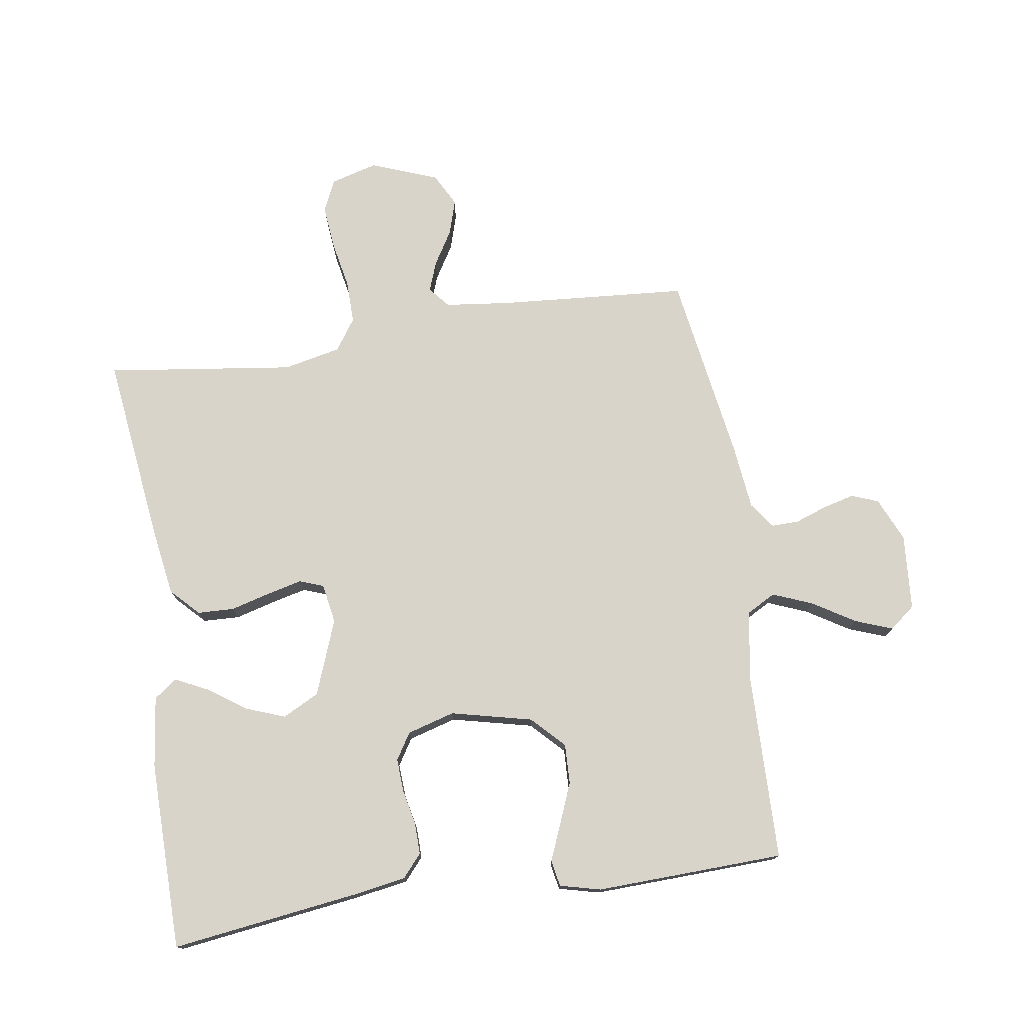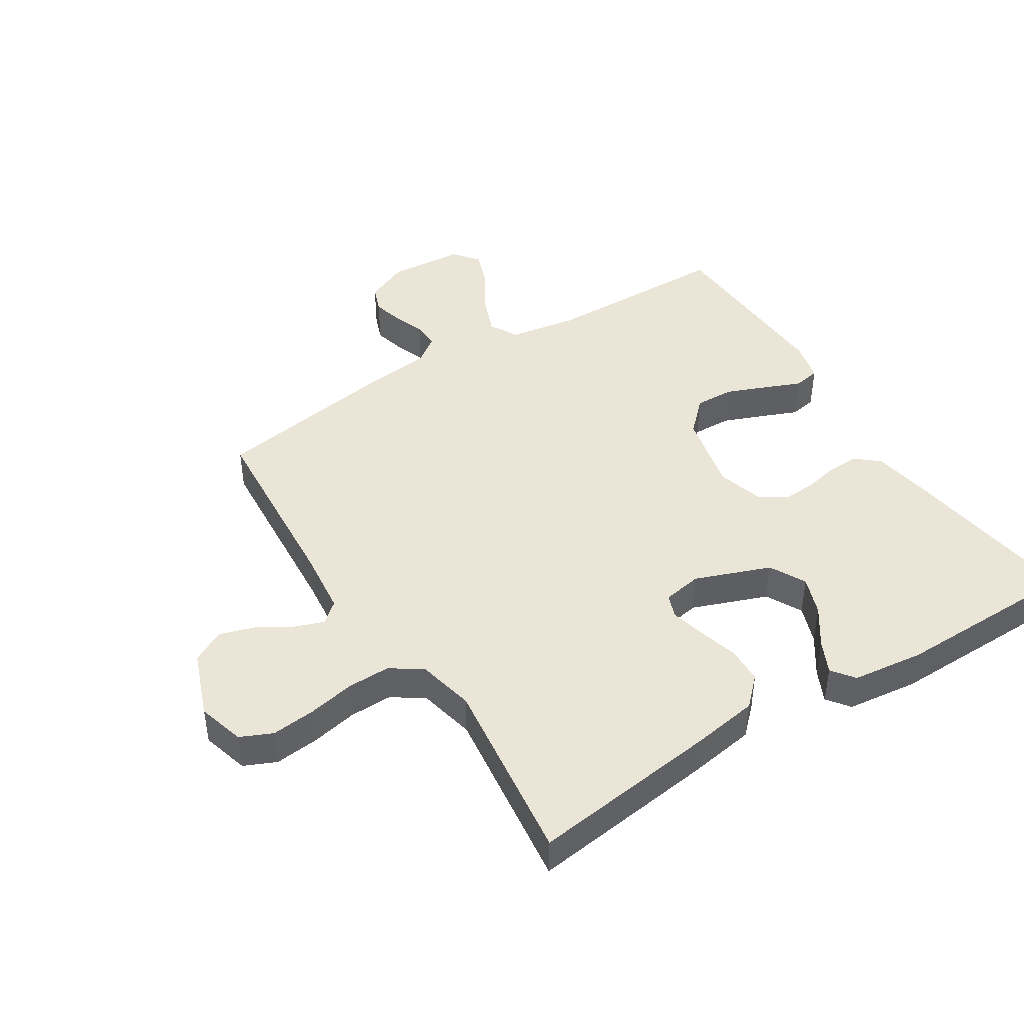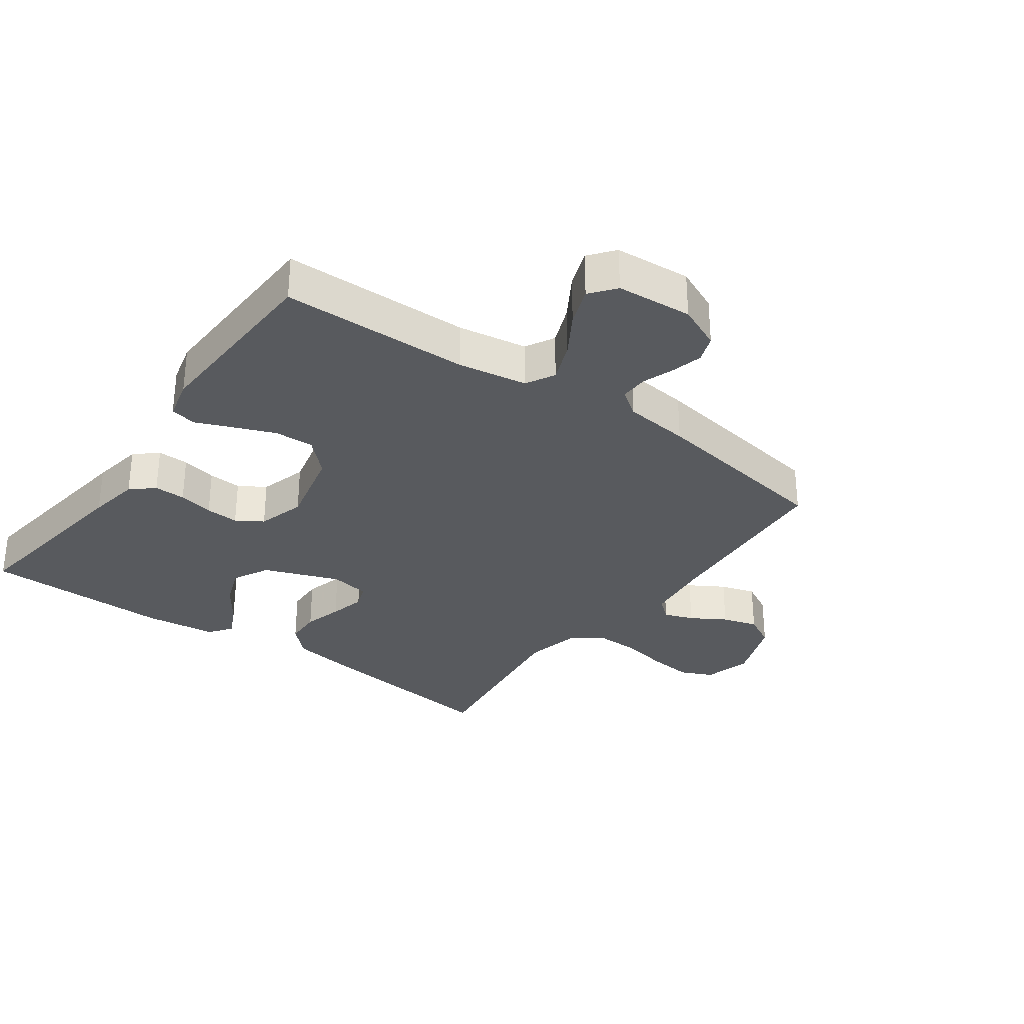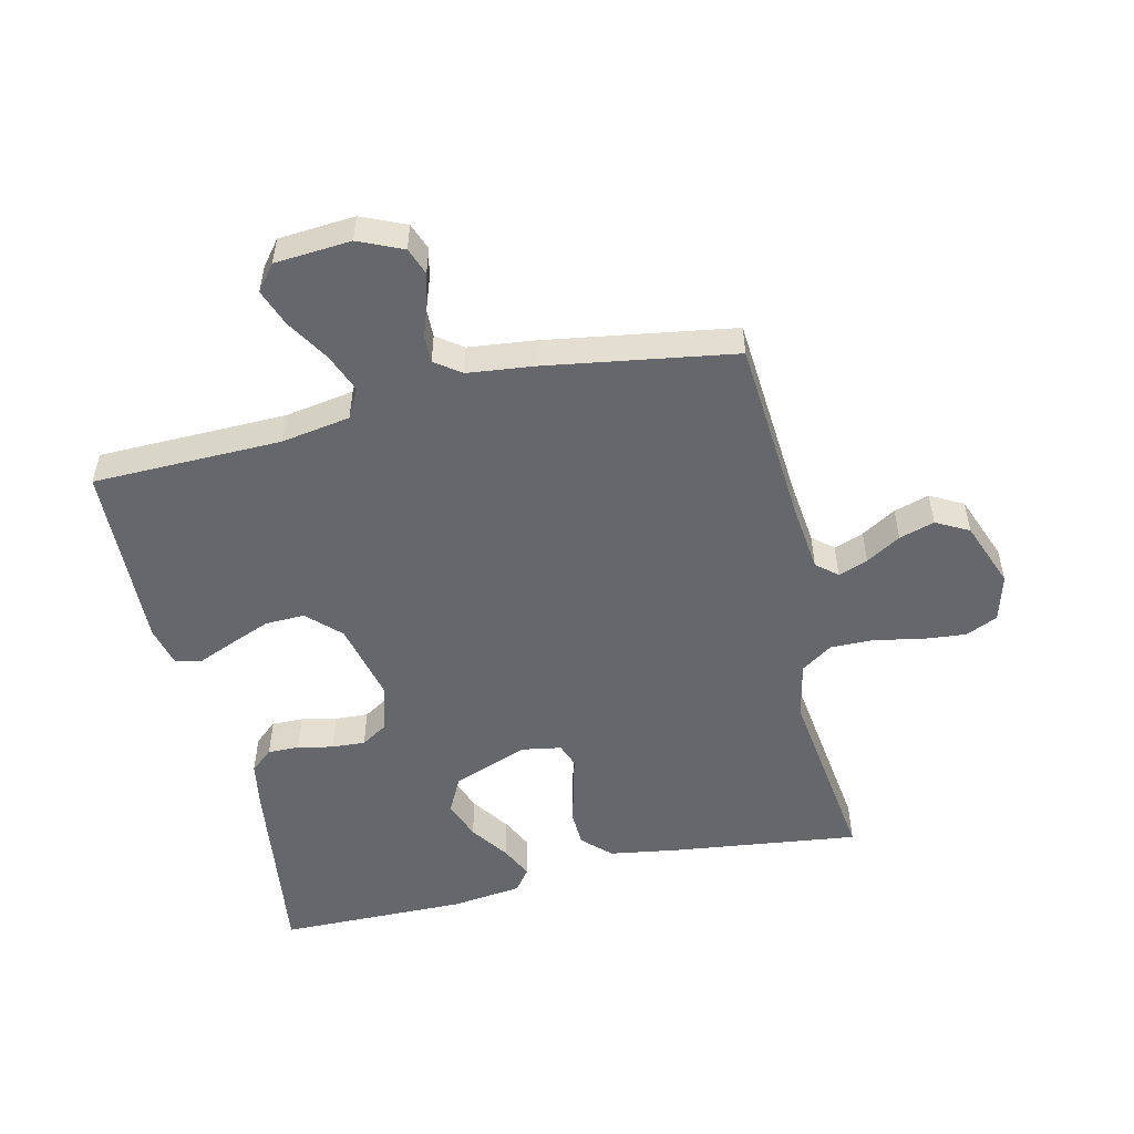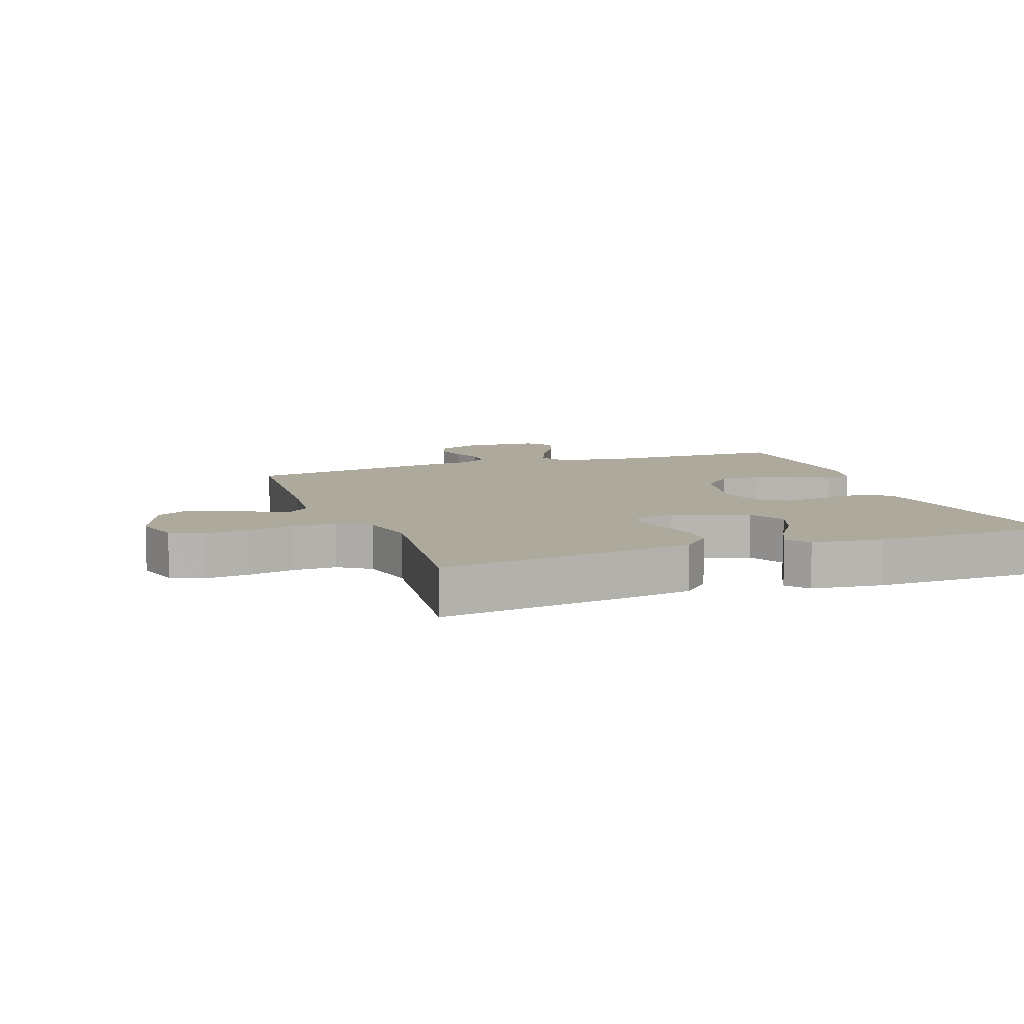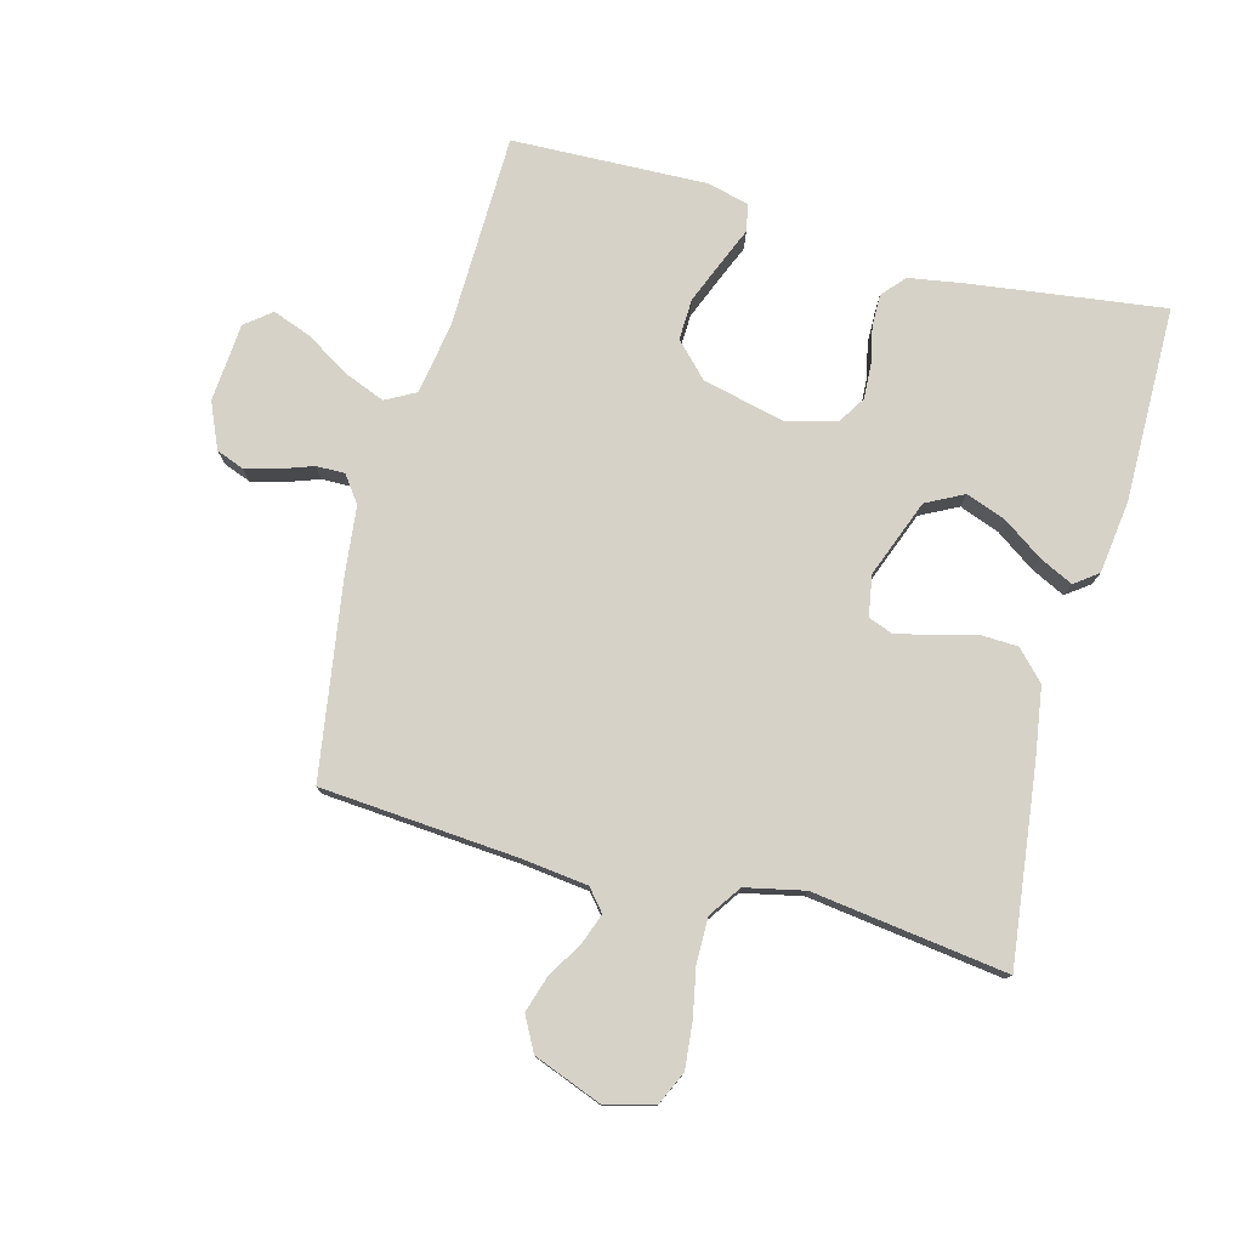
<metadata>
{"format":"obj","ext":"obj","renderer":"f3d","projection":"perspective","resolution":1024,"background":"white","views":[{"elev":75.7,"azim":171.5,"up":"+Y"},{"elev":44.0,"azim":57.7,"up":"+Y"},{"elev":-31.1,"azim":-125.8,"up":"+Y"},{"elev":-52.2,"azim":-76.8,"up":"+Y"},{"elev":8.8,"azim":69.9,"up":"+Y"},{"elev":77.6,"azim":15.2,"up":"+Y"}]}
</metadata>
<code>
v -0.5 0.07 -0.5
v -0.505 0.07 -0.2
v -0.523 0.07 -0.09
v -0.569 0.07 -0.065
v -0.632 0.07 -0.09
v -0.699 0.07 -0.131
v -0.759 0.07 -0.153
v -0.799 0.07 -0.121
v -0.808 0.07 0
v -0.777 0.07 0.07
v -0.734 0.07 0.086
v -0.684 0.07 0.073
v -0.634 0.07 0.055
v -0.59 0.07 0.054
v -0.56 0.07 0.095
v -0.548 0.07 0.2
v -0.5 0.07 0.5
v -0.2 0.07 0.522
v -0.095 0.07 0.534
v -0.067 0.07 0.567
v -0.084 0.07 0.614
v -0.117 0.07 0.669
v -0.134 0.07 0.725
v -0.106 0.07 0.777
v 0 0.07 0.817
v 0.075 0.07 0.796
v 0.098 0.07 0.745
v 0.091 0.07 0.675
v 0.076 0.07 0.6
v 0.075 0.07 0.531
v 0.109 0.07 0.481
v 0.2 0.07 0.461
v 0.5 0.07 0.5
v 0.462 0.07 0.2
v 0.445 0.07 0.092
v 0.402 0.07 0.048
v 0.344 0.07 0.046
v 0.282 0.07 0.063
v 0.225 0.07 0.077
v 0.187 0.07 0.063
v 0.176 0.07 0
v 0.221 0.07 -0.12
v 0.279 0.07 -0.15
v 0.341 0.07 -0.127
v 0.402 0.07 -0.085
v 0.454 0.07 -0.06
v 0.49 0.07 -0.087
v 0.504 0.07 -0.2
v 0.5 0.07 -0.5
v 0.2 0.07 -0.459
v 0.117 0.07 -0.445
v 0.086 0.07 -0.409
v 0.087 0.07 -0.359
v 0.099 0.07 -0.303
v 0.102 0.07 -0.25
v 0.076 0.07 -0.208
v 0 0.07 -0.186
v -0.129 0.07 -0.216
v -0.179 0.07 -0.267
v -0.177 0.07 -0.33
v -0.151 0.07 -0.395
v -0.127 0.07 -0.453
v -0.135 0.07 -0.495
v -0.2 0.07 -0.511
v -0.5 0 -0.5
v -0.505 0 -0.2
v -0.523 0 -0.09
v -0.569 0 -0.065
v -0.632 0 -0.09
v -0.699 0 -0.131
v -0.759 0 -0.153
v -0.799 0 -0.121
v -0.808 0 0
v -0.777 0 0.07
v -0.734 0 0.086
v -0.684 0 0.073
v -0.634 0 0.055
v -0.59 0 0.054
v -0.56 0 0.095
v -0.548 0 0.2
v -0.5 0 0.5
v -0.2 0 0.522
v -0.095 0 0.534
v -0.067 0 0.567
v -0.084 0 0.614
v -0.117 0 0.669
v -0.134 0 0.725
v -0.106 0 0.777
v 0 0 0.817
v 0.075 0 0.796
v 0.098 0 0.745
v 0.091 0 0.675
v 0.076 0 0.6
v 0.075 0 0.531
v 0.109 0 0.481
v 0.2 0 0.461
v 0.5 0 0.5
v 0.462 0 0.2
v 0.445 0 0.092
v 0.402 0 0.048
v 0.344 0 0.046
v 0.282 0 0.063
v 0.225 0 0.077
v 0.187 0 0.063
v 0.176 0 0
v 0.221 0 -0.12
v 0.279 0 -0.15
v 0.341 0 -0.127
v 0.402 0 -0.085
v 0.454 0 -0.06
v 0.49 0 -0.087
v 0.504 0 -0.2
v 0.5 0 -0.5
v 0.2 0 -0.459
v 0.117 0 -0.445
v 0.086 0 -0.409
v 0.087 0 -0.359
v 0.099 0 -0.303
v 0.102 0 -0.25
v 0.076 0 -0.208
v 0 0 -0.186
v -0.129 0 -0.216
v -0.179 0 -0.267
v -0.177 0 -0.33
v -0.151 0 -0.395
v -0.127 0 -0.453
v -0.135 0 -0.495
v -0.2 0 -0.511
f 61 62 63 64
f 60 61 64 1
f 59 60 1 2
f 58 59 2 3
f 57 58 3 4
f 51 52 53 54
f 51 54 55
f 50 51 55
f 49 50 55
f 48 49 55 56
f 44 45 46 47
f 43 44 47 48
f 35 36 37 38
f 35 38 39
f 32 33 34 35
f 31 32 35 39
f 30 31 39 40
f 26 27 28 29
f 26 29 30
f 25 26 30
f 21 22 23 24
f 20 21 24 25
f 15 16 17 18
f 14 15 18 19
f 10 11 12 13
f 8 9 10 13
f 8 13 14
f 5 6 7 8
f 4 5 8 14
f 57 4 14 19
f 43 48 56 57
f 42 43 57
f 41 42 57 19
f 20 25 30 40
f 19 20 40 41
f 128 127 126 125
f 65 128 125 124
f 66 65 124 123
f 67 66 123 122
f 68 67 122 121
f 118 117 116 115
f 119 118 115
f 119 115 114
f 119 114 113
f 120 119 113 112
f 111 110 109 108
f 112 111 108 107
f 102 101 100 99
f 103 102 99
f 99 98 97 96
f 103 99 96 95
f 104 103 95 94
f 93 92 91 90
f 94 93 90
f 94 90 89
f 88 87 86 85
f 89 88 85 84
f 82 81 80 79
f 83 82 79 78
f 77 76 75 74
f 77 74 73 72
f 78 77 72
f 72 71 70 69
f 78 72 69 68
f 83 78 68 121
f 121 120 112 107
f 121 107 106
f 83 121 106 105
f 104 94 89 84
f 105 104 84 83
f 1 65 66 2
f 2 66 67 3
f 3 67 68 4
f 4 68 69 5
f 5 69 70 6
f 6 70 71 7
f 7 71 72 8
f 8 72 73 9
f 9 73 74 10
f 10 74 75 11
f 11 75 76 12
f 12 76 77 13
f 13 77 78 14
f 14 78 79 15
f 15 79 80 16
f 16 80 81 17
f 17 81 82 18
f 18 82 83 19
f 19 83 84 20
f 20 84 85 21
f 21 85 86 22
f 22 86 87 23
f 23 87 88 24
f 24 88 89 25
f 25 89 90 26
f 26 90 91 27
f 27 91 92 28
f 28 92 93 29
f 29 93 94 30
f 30 94 95 31
f 31 95 96 32
f 32 96 97 33
f 33 97 98 34
f 34 98 99 35
f 35 99 100 36
f 36 100 101 37
f 37 101 102 38
f 38 102 103 39
f 39 103 104 40
f 40 104 105 41
f 41 105 106 42
f 42 106 107 43
f 43 107 108 44
f 44 108 109 45
f 45 109 110 46
f 46 110 111 47
f 47 111 112 48
f 48 112 113 49
f 49 113 114 50
f 50 114 115 51
f 51 115 116 52
f 52 116 117 53
f 53 117 118 54
f 54 118 119 55
f 55 119 120 56
f 56 120 121 57
f 57 121 122 58
f 58 122 123 59
f 59 123 124 60
f 60 124 125 61
f 61 125 126 62
f 62 126 127 63
f 63 127 128 64
f 64 128 65 1

</code>
